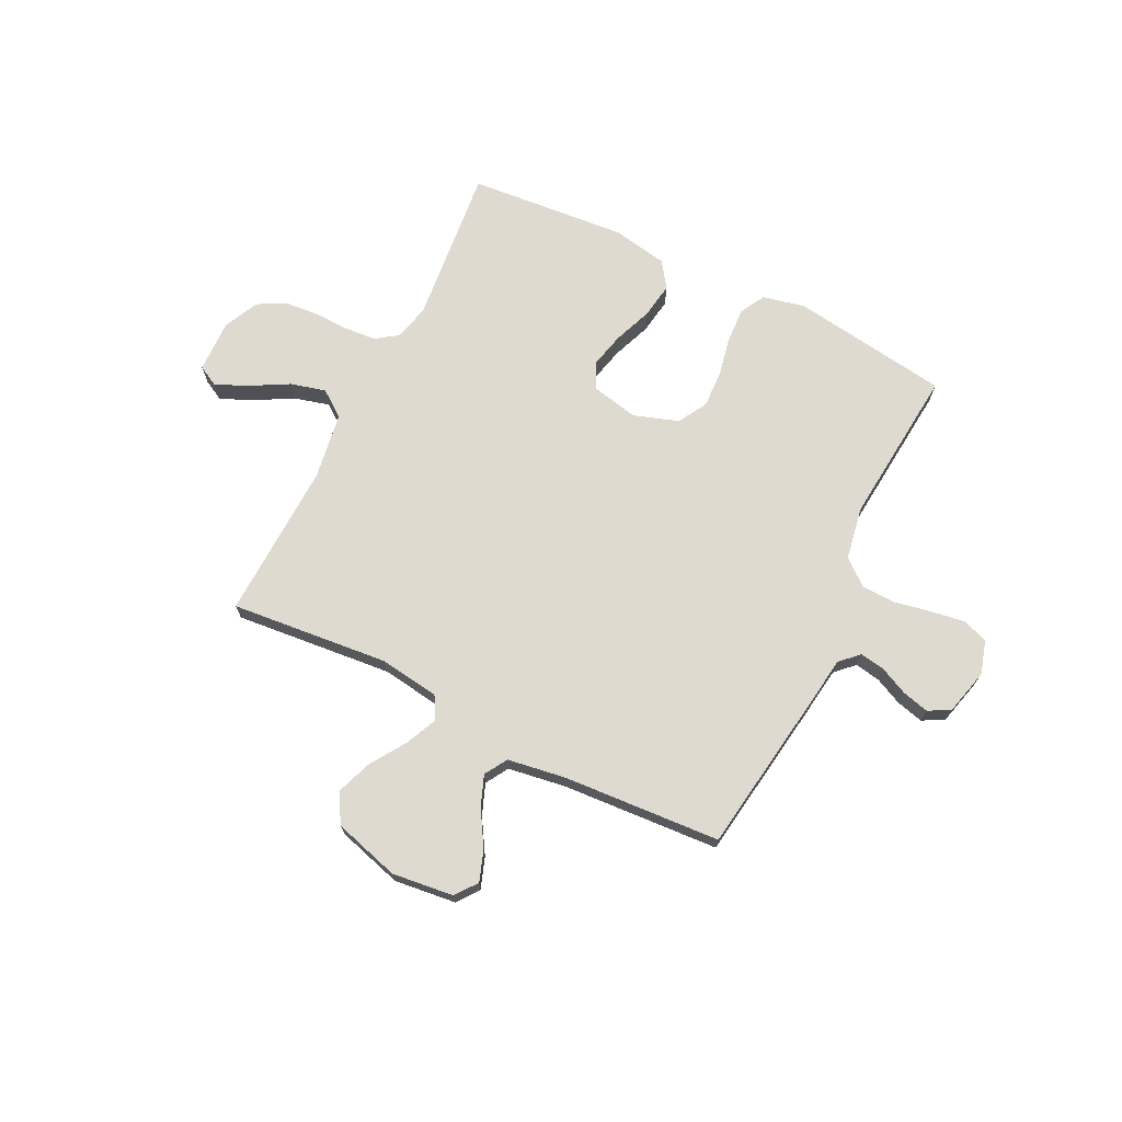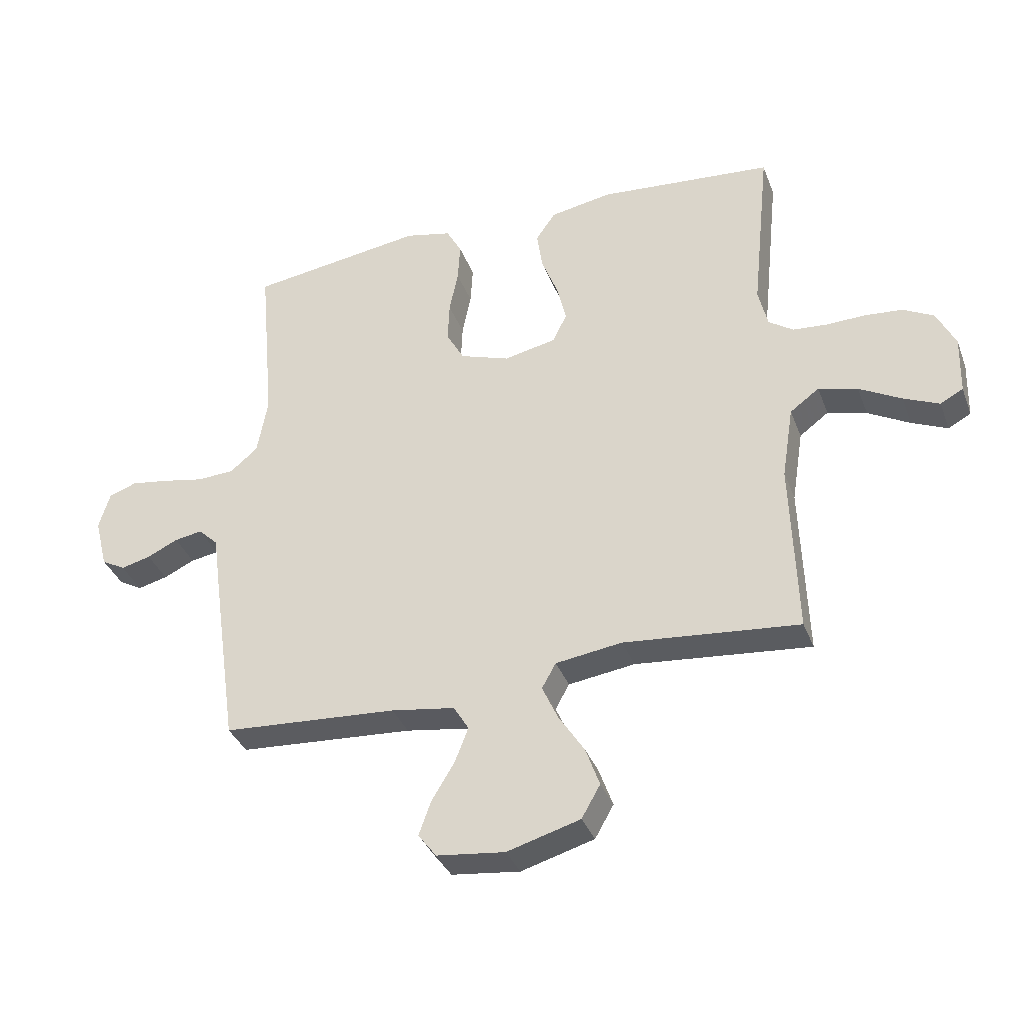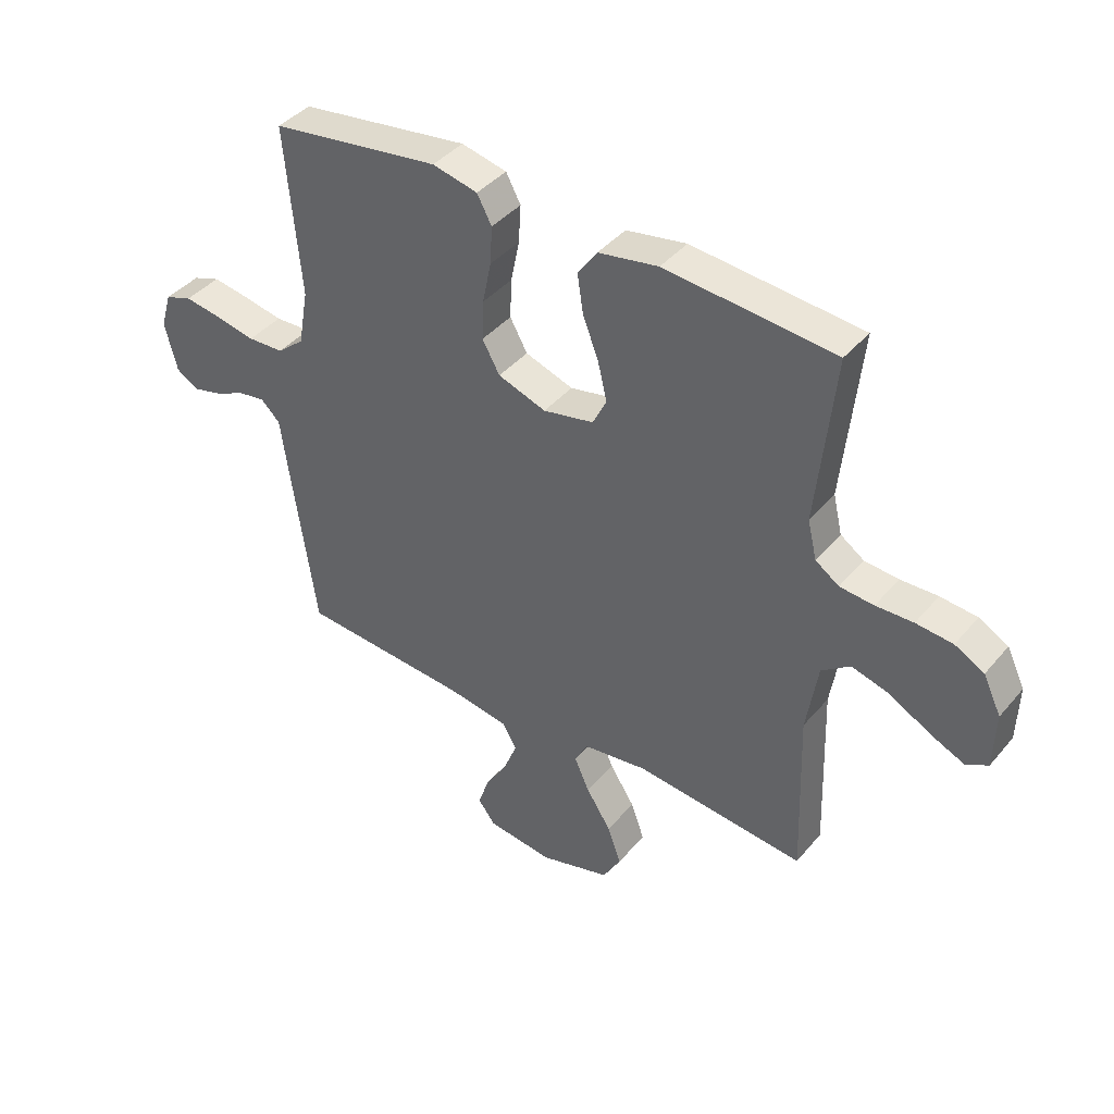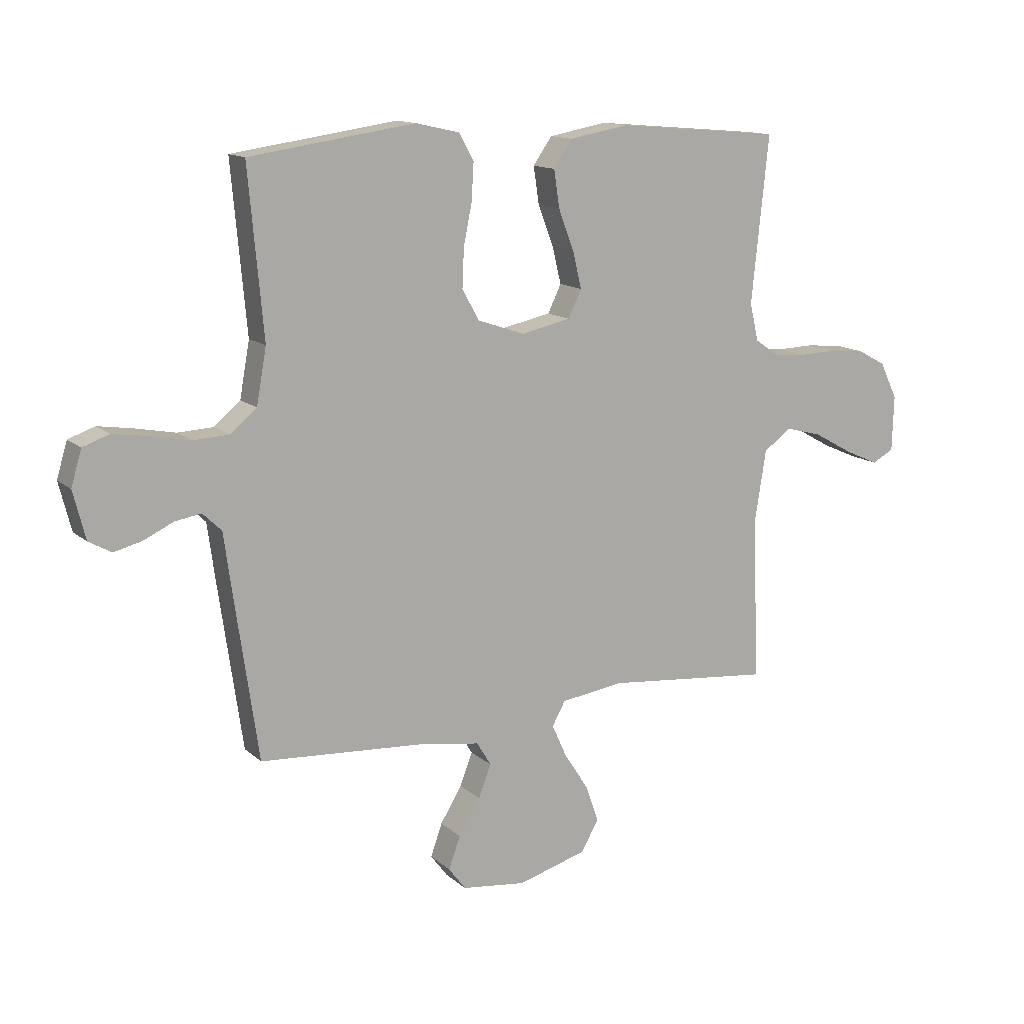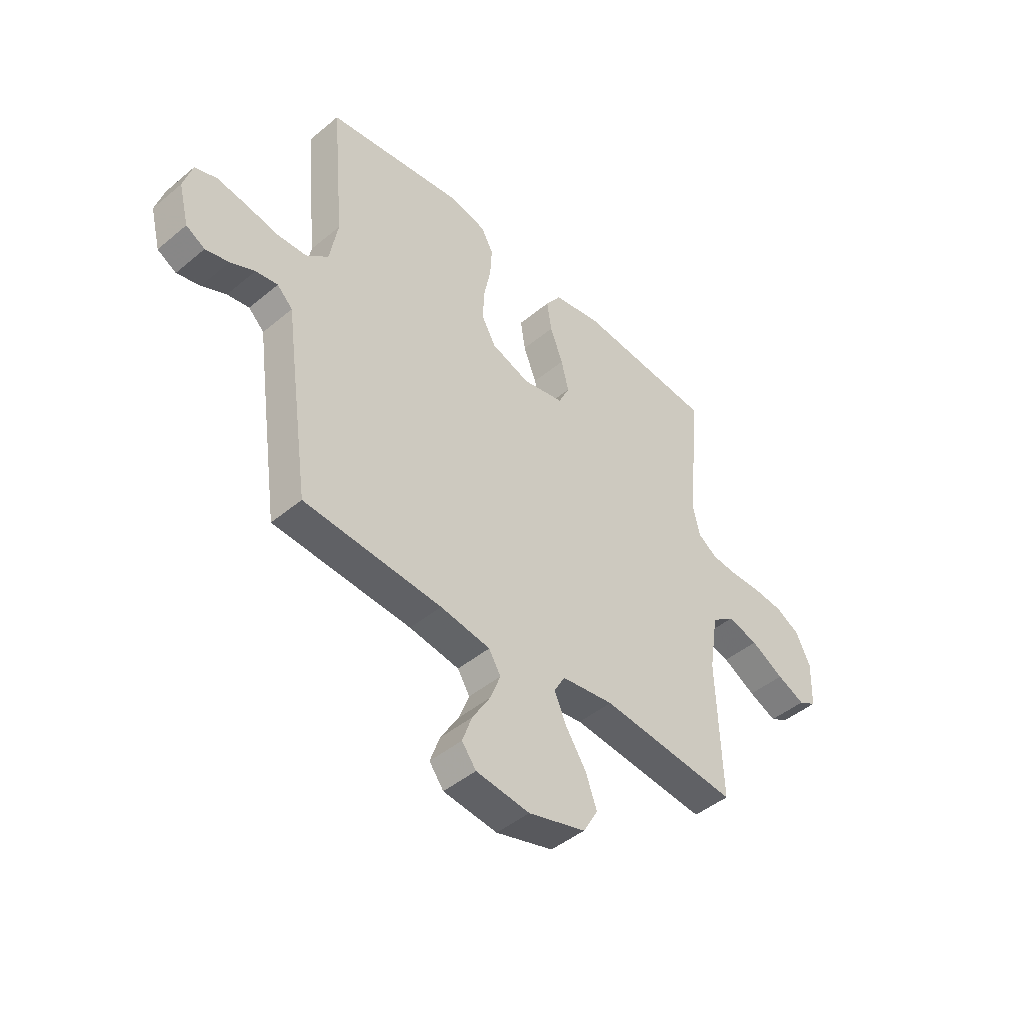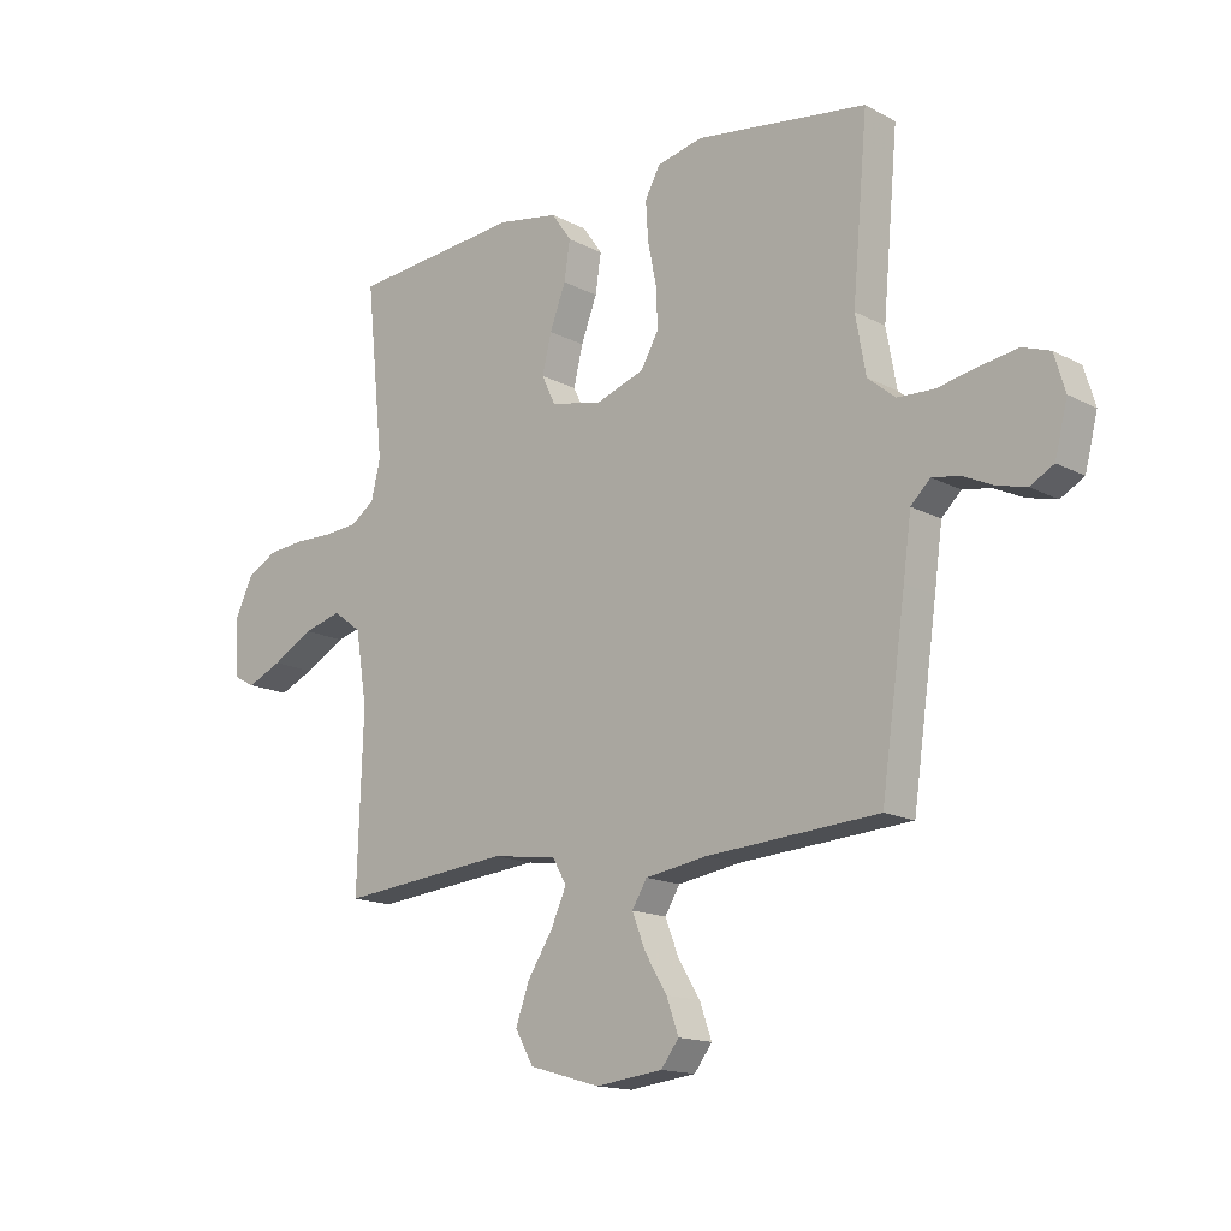
<metadata>
{"format":"obj","ext":"obj","renderer":"f3d","projection":"perspective","resolution":1024,"background":"white","views":[{"elev":70.8,"azim":-153.6,"up":"+Y"},{"elev":-35.8,"azim":19.3,"up":"+Z"},{"elev":41.0,"azim":36.2,"up":"+Z"},{"elev":13.4,"azim":-29.0,"up":"+Z"},{"elev":-45.4,"azim":-46.2,"up":"+Z"},{"elev":-15.3,"azim":-138.0,"up":"+Z"}]}
</metadata>
<code>
v -0.5 0.07 -0.5
v -0.543 0.07 -0.2
v -0.557 0.07 -0.097
v -0.591 0.07 -0.064
v -0.639 0.07 -0.072
v -0.692 0.07 -0.097
v -0.743 0.07 -0.11
v -0.784 0.07 -0.087
v -0.806 0.07 0
v -0.787 0.07 0.064
v -0.739 0.07 0.081
v -0.674 0.07 0.071
v -0.603 0.07 0.057
v -0.539 0.07 0.06
v -0.491 0.07 0.1
v -0.473 0.07 0.2
v -0.5 0.07 0.5
v -0.2 0.07 0.543
v -0.12 0.07 0.525
v -0.094 0.07 0.477
v -0.098 0.07 0.41
v -0.113 0.07 0.336
v -0.116 0.07 0.266
v -0.085 0.07 0.211
v 0 0.07 0.182
v 0.09 0.07 0.201
v 0.114 0.07 0.251
v 0.098 0.07 0.318
v 0.07 0.07 0.391
v 0.06 0.07 0.458
v 0.094 0.07 0.507
v 0.2 0.07 0.526
v 0.5 0.07 0.5
v 0.469 0.07 0.2
v 0.485 0.07 0.132
v 0.527 0.07 0.103
v 0.587 0.07 0.098
v 0.653 0.07 0.1
v 0.718 0.07 0.094
v 0.77 0.07 0.066
v 0.802 0.07 0
v 0.799 0.07 -0.101
v 0.76 0.07 -0.122
v 0.699 0.07 -0.095
v 0.627 0.07 -0.055
v 0.56 0.07 -0.037
v 0.51 0.07 -0.074
v 0.49 0.07 -0.2
v 0.5 0.07 -0.5
v 0.2 0.07 -0.471
v 0.086 0.07 -0.487
v 0.062 0.07 -0.53
v 0.089 0.07 -0.59
v 0.133 0.07 -0.658
v 0.157 0.07 -0.725
v 0.125 0.07 -0.781
v 0 0.07 -0.817
v -0.117 0.07 -0.803
v -0.148 0.07 -0.762
v -0.127 0.07 -0.703
v -0.088 0.07 -0.639
v -0.065 0.07 -0.58
v -0.091 0.07 -0.537
v -0.2 0.07 -0.52
v -0.5 0 -0.5
v -0.543 0 -0.2
v -0.557 0 -0.097
v -0.591 0 -0.064
v -0.639 0 -0.072
v -0.692 0 -0.097
v -0.743 0 -0.11
v -0.784 0 -0.087
v -0.806 0 0
v -0.787 0 0.064
v -0.739 0 0.081
v -0.674 0 0.071
v -0.603 0 0.057
v -0.539 0 0.06
v -0.491 0 0.1
v -0.473 0 0.2
v -0.5 0 0.5
v -0.2 0 0.543
v -0.12 0 0.525
v -0.094 0 0.477
v -0.098 0 0.41
v -0.113 0 0.336
v -0.116 0 0.266
v -0.085 0 0.211
v 0 0 0.182
v 0.09 0 0.201
v 0.114 0 0.251
v 0.098 0 0.318
v 0.07 0 0.391
v 0.06 0 0.458
v 0.094 0 0.507
v 0.2 0 0.526
v 0.5 0 0.5
v 0.469 0 0.2
v 0.485 0 0.132
v 0.527 0 0.103
v 0.587 0 0.098
v 0.653 0 0.1
v 0.718 0 0.094
v 0.77 0 0.066
v 0.802 0 0
v 0.799 0 -0.101
v 0.76 0 -0.122
v 0.699 0 -0.095
v 0.627 0 -0.055
v 0.56 0 -0.037
v 0.51 0 -0.074
v 0.49 0 -0.2
v 0.5 0 -0.5
v 0.2 0 -0.471
v 0.086 0 -0.487
v 0.062 0 -0.53
v 0.089 0 -0.59
v 0.133 0 -0.658
v 0.157 0 -0.725
v 0.125 0 -0.781
v 0 0 -0.817
v -0.117 0 -0.803
v -0.148 0 -0.762
v -0.127 0 -0.703
v -0.088 0 -0.639
v -0.065 0 -0.58
v -0.091 0 -0.537
v -0.2 0 -0.52
f 59 60 61
f 58 59 61
f 57 58 61
f 56 57 61
f 55 56 61
f 54 55 61
f 53 54 61
f 52 53 61 62
f 51 52 62 63
f 48 49 50
f 47 48 50 51
f 43 44 45
f 42 43 45
f 41 42 45
f 40 41 45
f 39 40 45
f 38 39 45
f 37 38 45
f 36 37 45 46
f 35 36 46 47
f 32 33 34
f 31 32 34
f 30 31 34
f 29 30 34
f 28 29 34
f 34 35 47
f 28 34 47
f 27 28 47
f 20 21 22
f 19 20 22
f 18 19 22
f 17 18 22
f 16 17 22
f 15 16 22 23
f 14 15 23 24
f 11 12 13
f 10 11 13
f 9 10 13
f 8 9 13
f 7 8 13
f 6 7 13
f 5 6 13
f 4 5 13 14
f 14 24 25
f 4 14 25
f 3 4 25
f 3 25 26
f 2 3 26
f 1 2 26
f 64 1 26
f 51 63 64
f 47 51 64
f 27 47 64
f 26 27 64
f 125 124 123
f 125 123 122
f 125 122 121
f 125 121 120
f 125 120 119
f 125 119 118
f 125 118 117
f 126 125 117 116
f 127 126 116 115
f 114 113 112
f 115 114 112 111
f 109 108 107
f 109 107 106
f 109 106 105
f 109 105 104
f 109 104 103
f 109 103 102
f 109 102 101
f 110 109 101 100
f 111 110 100 99
f 98 97 96
f 98 96 95
f 98 95 94
f 98 94 93
f 98 93 92
f 111 99 98
f 111 98 92
f 111 92 91
f 86 85 84
f 86 84 83
f 86 83 82
f 86 82 81
f 86 81 80
f 87 86 80 79
f 88 87 79 78
f 77 76 75
f 77 75 74
f 77 74 73
f 77 73 72
f 77 72 71
f 77 71 70
f 77 70 69
f 78 77 69 68
f 89 88 78
f 89 78 68
f 89 68 67
f 90 89 67
f 90 67 66
f 90 66 65
f 90 65 128
f 128 127 115
f 128 115 111
f 128 111 91
f 128 91 90
f 1 65 66 2
f 2 66 67 3
f 3 67 68 4
f 4 68 69 5
f 5 69 70 6
f 6 70 71 7
f 7 71 72 8
f 8 72 73 9
f 9 73 74 10
f 10 74 75 11
f 11 75 76 12
f 12 76 77 13
f 13 77 78 14
f 14 78 79 15
f 15 79 80 16
f 16 80 81 17
f 17 81 82 18
f 18 82 83 19
f 19 83 84 20
f 20 84 85 21
f 21 85 86 22
f 22 86 87 23
f 23 87 88 24
f 24 88 89 25
f 25 89 90 26
f 26 90 91 27
f 27 91 92 28
f 28 92 93 29
f 29 93 94 30
f 30 94 95 31
f 31 95 96 32
f 32 96 97 33
f 33 97 98 34
f 34 98 99 35
f 35 99 100 36
f 36 100 101 37
f 37 101 102 38
f 38 102 103 39
f 39 103 104 40
f 40 104 105 41
f 41 105 106 42
f 42 106 107 43
f 43 107 108 44
f 44 108 109 45
f 45 109 110 46
f 46 110 111 47
f 47 111 112 48
f 48 112 113 49
f 49 113 114 50
f 50 114 115 51
f 51 115 116 52
f 52 116 117 53
f 53 117 118 54
f 54 118 119 55
f 55 119 120 56
f 56 120 121 57
f 57 121 122 58
f 58 122 123 59
f 59 123 124 60
f 60 124 125 61
f 61 125 126 62
f 62 126 127 63
f 63 127 128 64
f 64 128 65 1

</code>
